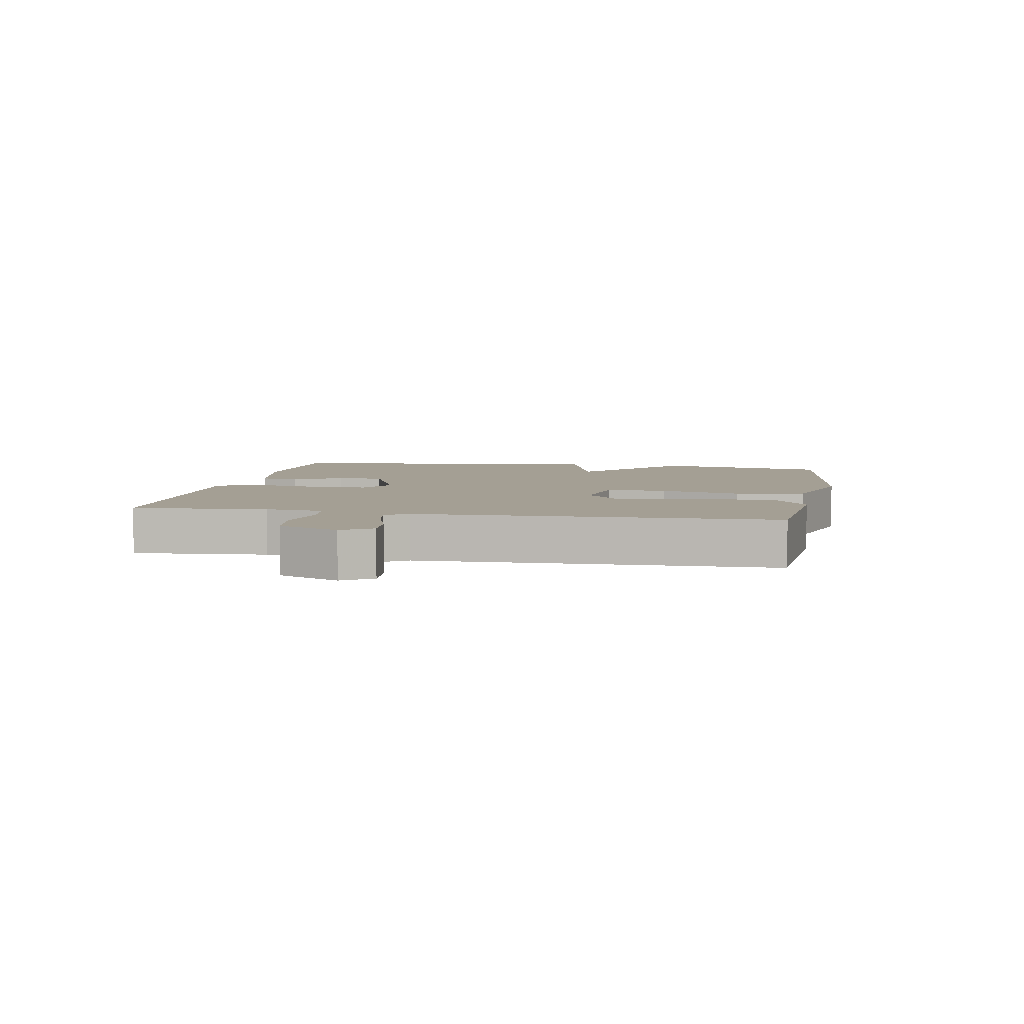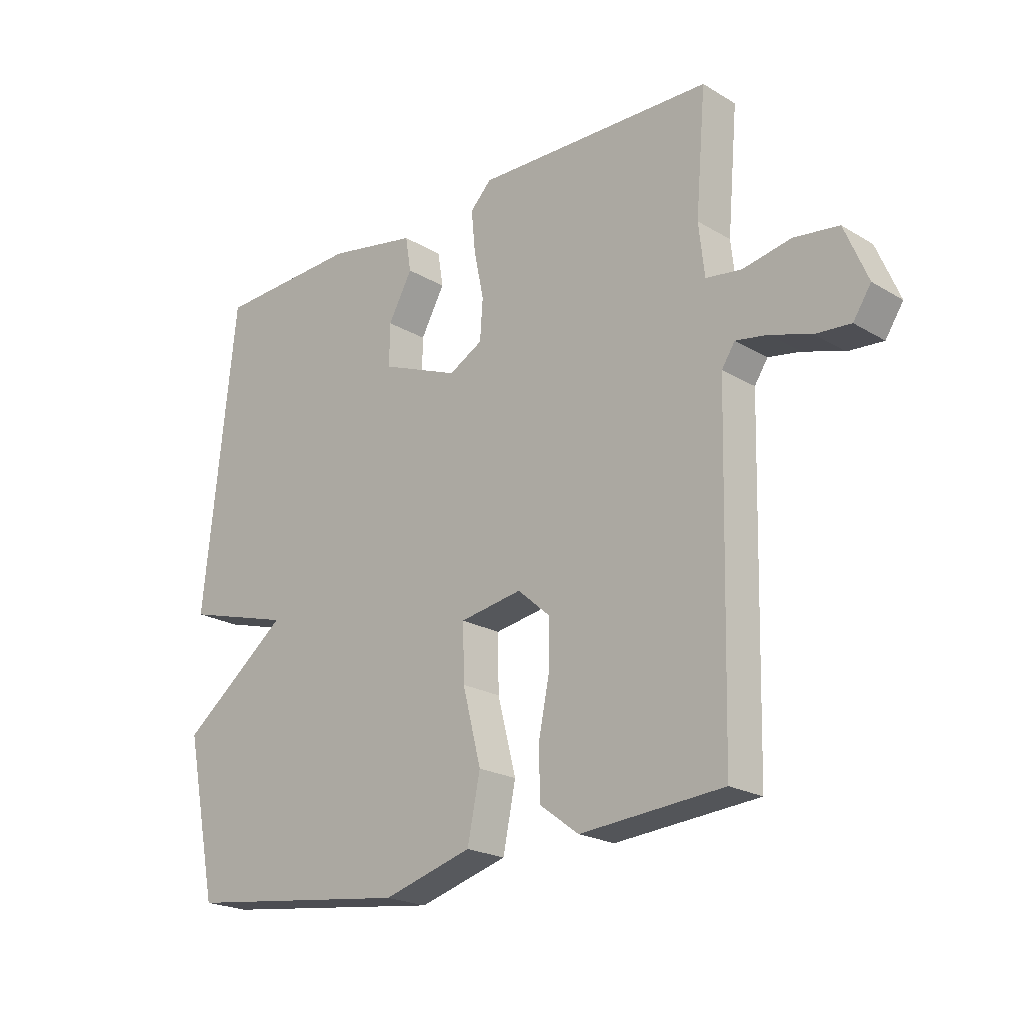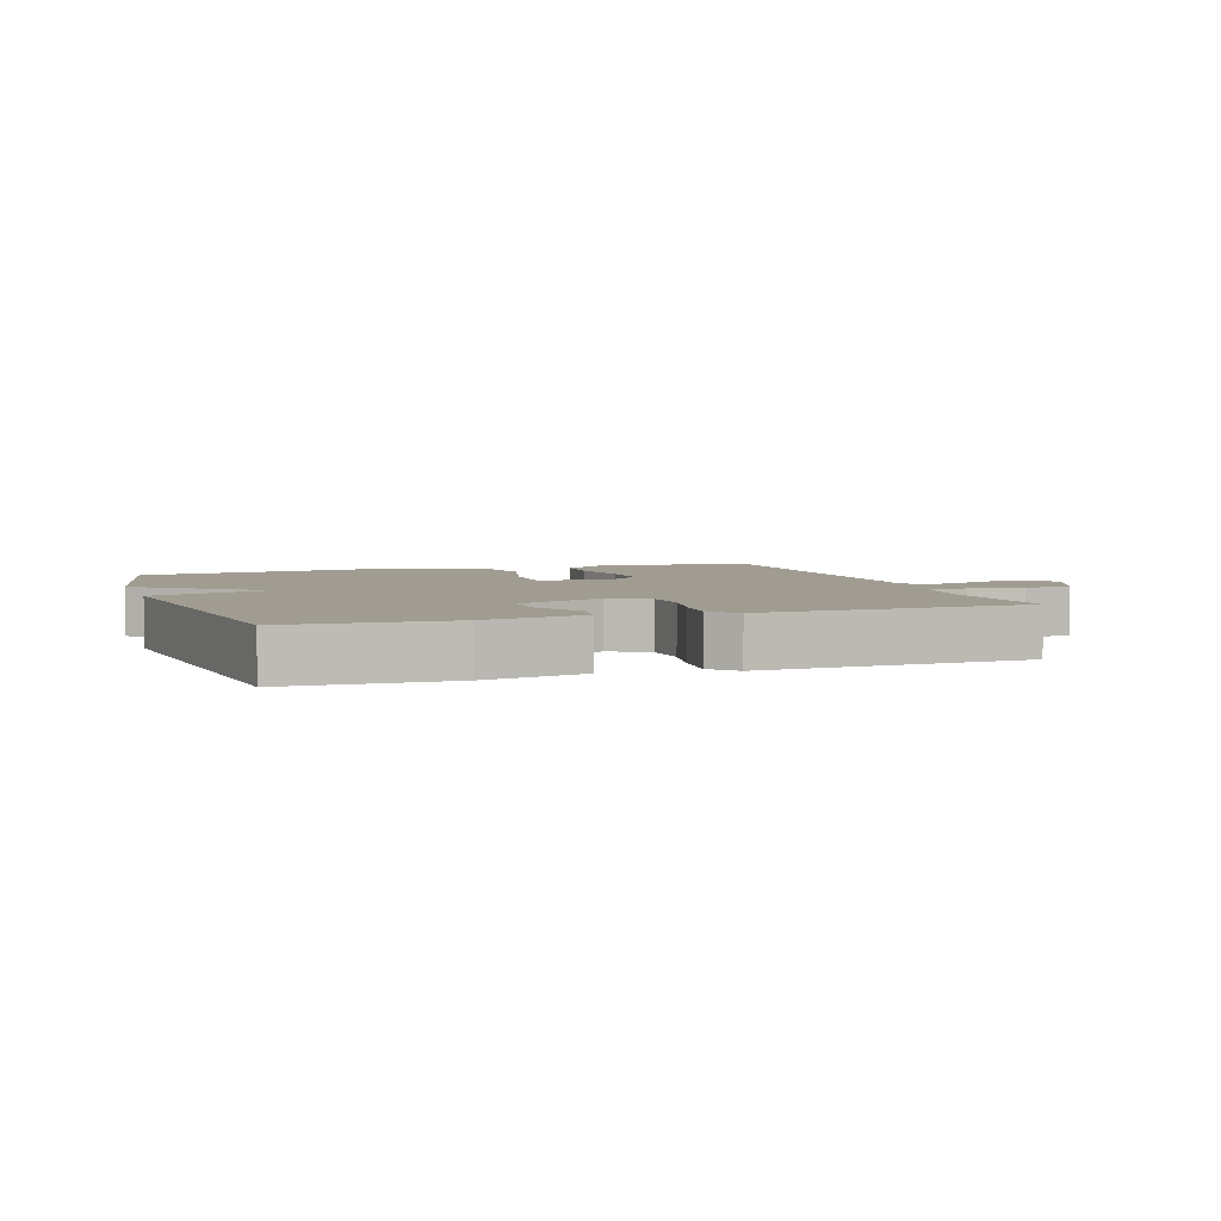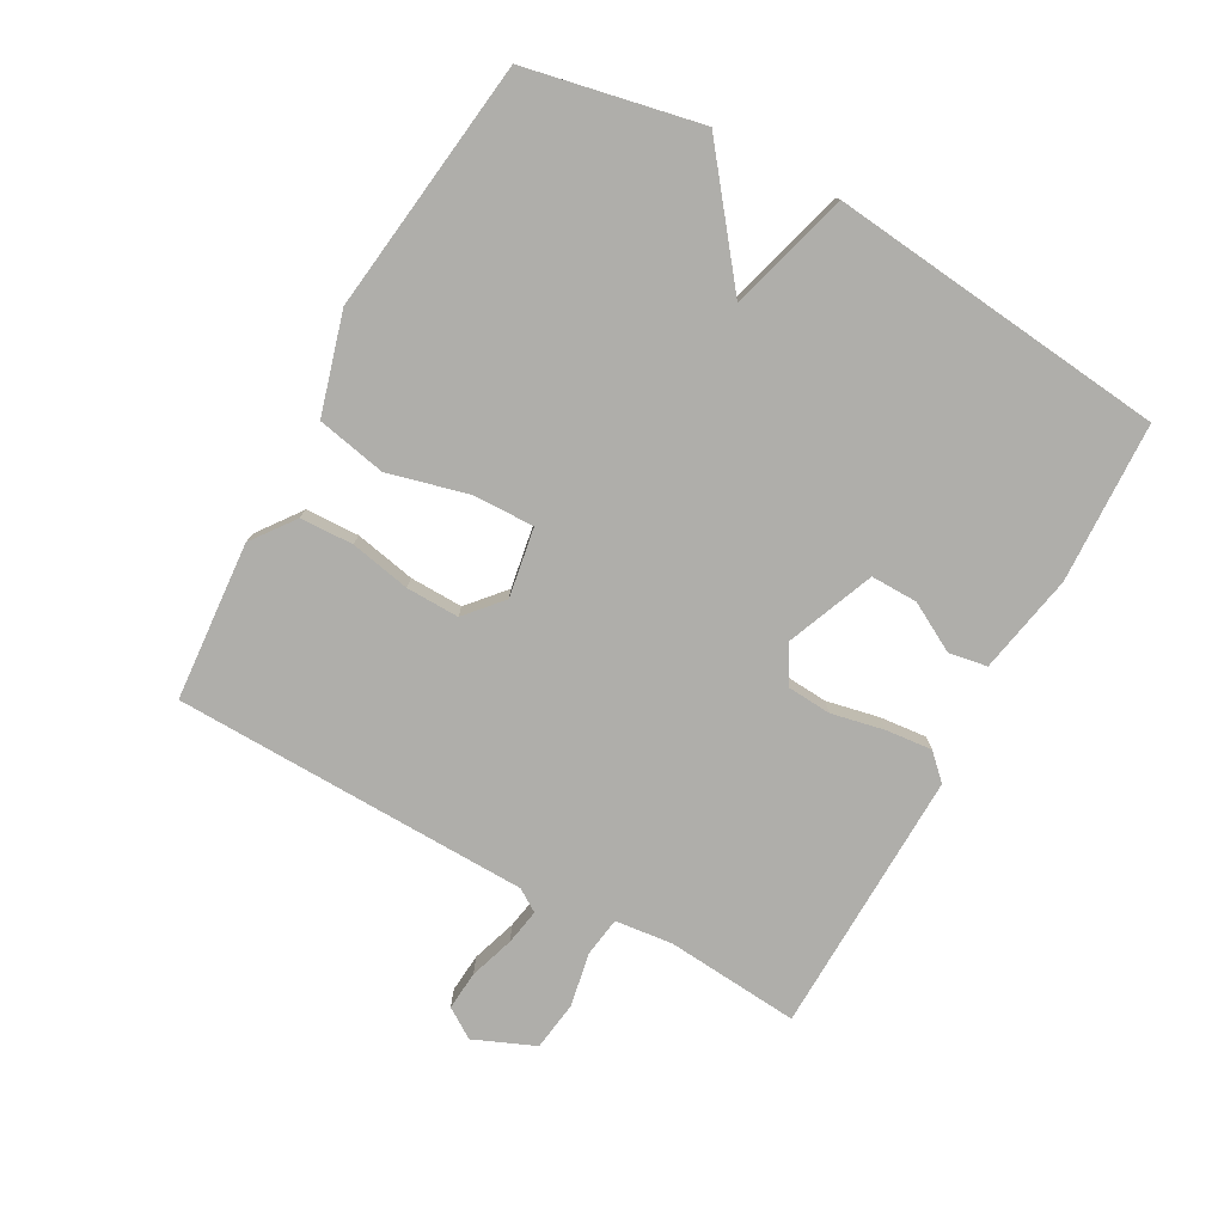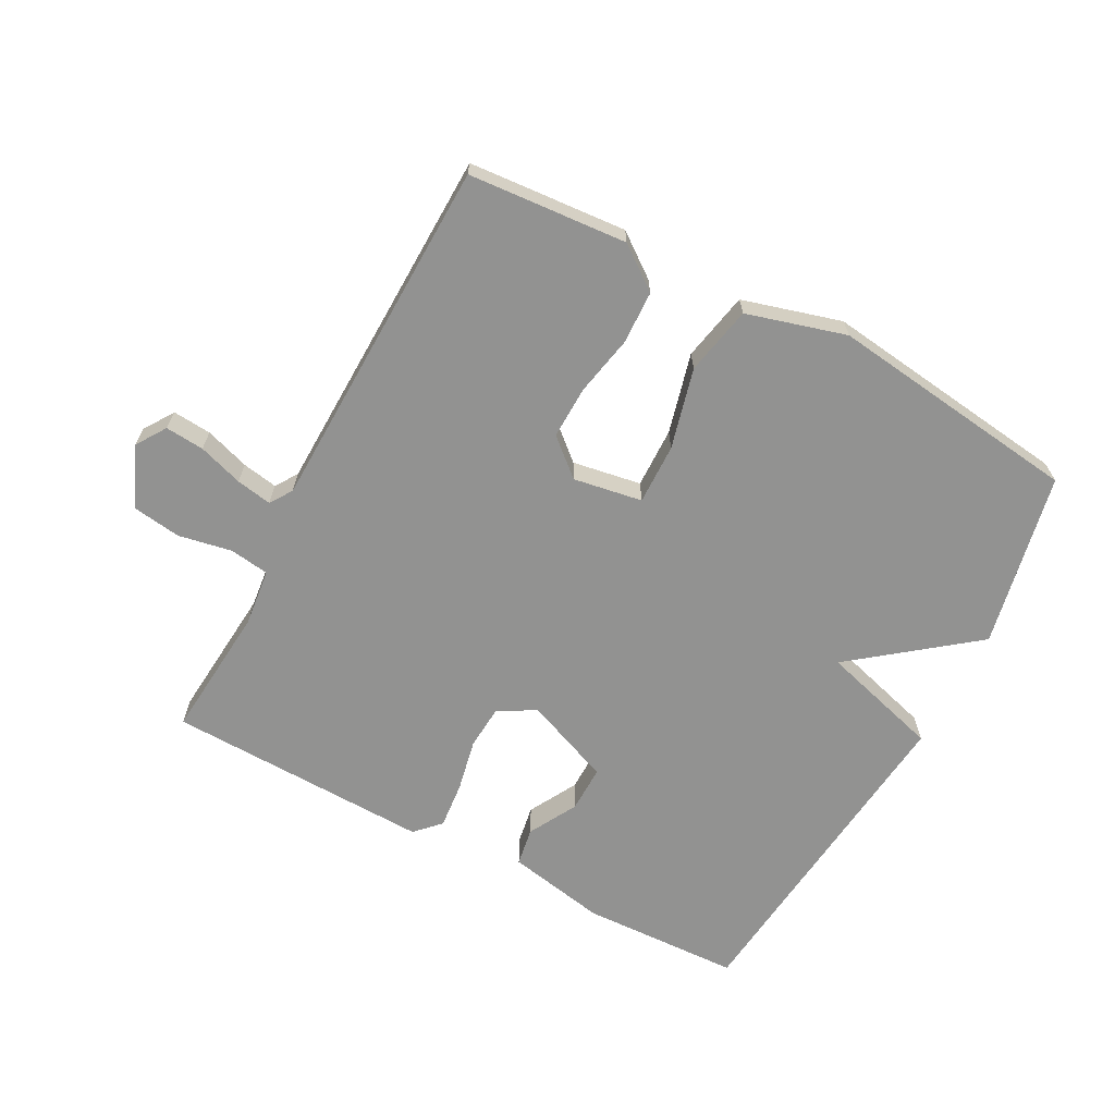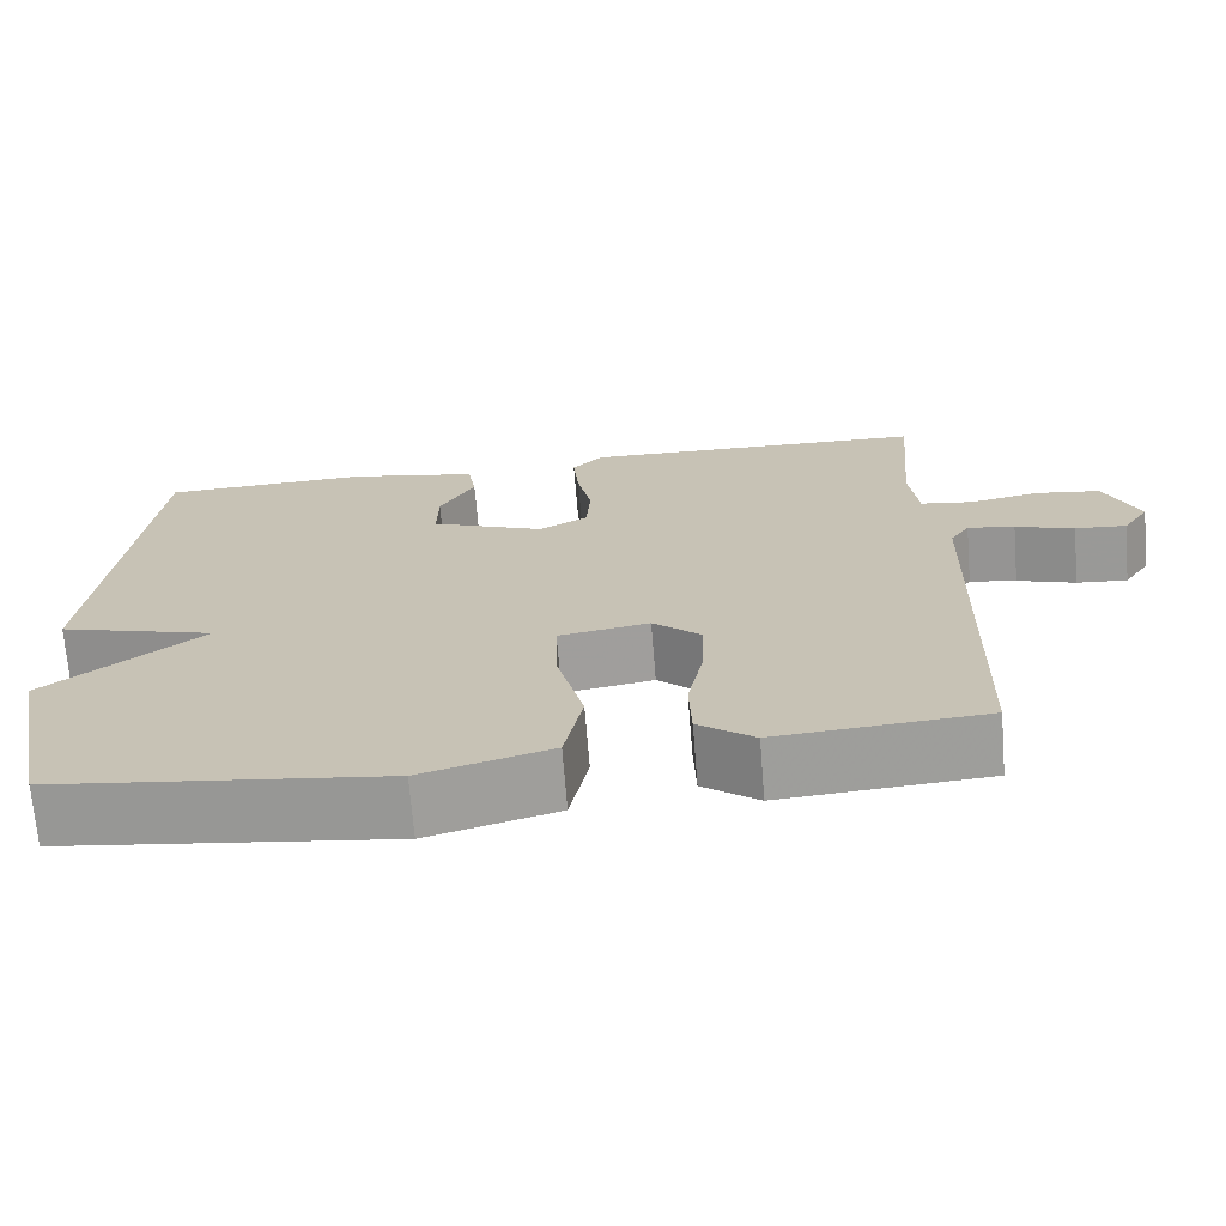
<metadata>
{"format":"obj","ext":"obj","renderer":"f3d","projection":"perspective","resolution":1024,"background":"white","views":[{"elev":5.5,"azim":100.6,"up":"+Y"},{"elev":-21.5,"azim":43.7,"up":"+Z"},{"elev":4.3,"azim":-19.0,"up":"+Y"},{"elev":-77.6,"azim":-118.8,"up":"+Y"},{"elev":-66.3,"azim":152.0,"up":"+Y"},{"elev":-70.0,"azim":4.6,"up":"+Z"}]}
</metadata>
<code>
v 0.5 0.07 -0.5
v 0.252 0.07 -0.519
v 0.185 0.07 -0.469
v 0.182 0.07 -0.386
v 0.201 0.07 -0.292
v 0.203 0.07 -0.209
v 0.146 0.07 -0.159
v 0.038 0.07 -0.177
v 0.04 0.07 -0.272
v 0.072 0.07 -0.398
v 0.05 0.07 -0.506
v -0.105 0.07 -0.55
v -0.5 0.07 -0.5
v -0.556 0.07 -0.227
v -0.368 0.07 -0.081
v -0.556 0.07 -0.027
v -0.5 0.07 0.5
v -0.25 0.07 0.51
v -0.094 0.07 0.48
v -0.084 0.07 0.42
v -0.126 0.07 0.344
v -0.127 0.07 0.271
v 0.009 0.07 0.216
v 0.068 0.07 0.248
v 0.073 0.07 0.318
v 0.056 0.07 0.4
v 0.049 0.07 0.473
v 0.086 0.07 0.511
v 0.5 0.07 0.5
v 0.482 0.07 0.291
v 0.492 0.07 0.201
v 0.554 0.07 0.192
v 0.638 0.07 0.208
v 0.715 0.07 0.197
v 0.755 0.07 0.102
v 0.724 0.07 0.055
v 0.663 0.07 0.06
v 0.593 0.07 0.083
v 0.537 0.07 0.093
v 0.514 0.07 0.058
v 0.5 0 -0.5
v 0.252 0 -0.519
v 0.185 0 -0.469
v 0.182 0 -0.386
v 0.201 0 -0.292
v 0.203 0 -0.209
v 0.146 0 -0.159
v 0.038 0 -0.177
v 0.04 0 -0.272
v 0.072 0 -0.398
v 0.05 0 -0.506
v -0.105 0 -0.55
v -0.5 0 -0.5
v -0.556 0 -0.227
v -0.368 0 -0.081
v -0.556 0 -0.027
v -0.5 0 0.5
v -0.25 0 0.51
v -0.094 0 0.48
v -0.084 0 0.42
v -0.126 0 0.344
v -0.127 0 0.271
v 0.009 0 0.216
v 0.068 0 0.248
v 0.073 0 0.318
v 0.056 0 0.4
v 0.049 0 0.473
v 0.086 0 0.511
v 0.5 0 0.5
v 0.482 0 0.291
v 0.492 0 0.201
v 0.554 0 0.192
v 0.638 0 0.208
v 0.715 0 0.197
v 0.755 0 0.102
v 0.724 0 0.055
v 0.663 0 0.06
v 0.593 0 0.083
v 0.537 0 0.093
v 0.514 0 0.058
f 36 37 38
f 35 36 38
f 34 35 38
f 33 34 38
f 32 33 38
f 31 32 38 39
f 28 29 30
f 27 28 30
f 26 27 30
f 25 26 30
f 24 25 30 31
f 31 39 40
f 24 31 40
f 23 24 40
f 19 20 21
f 18 19 21
f 17 18 21
f 16 17 21
f 15 16 21
f 15 21 22
f 13 14 15
f 12 13 15
f 11 12 15
f 10 11 15
f 9 10 15
f 15 22 23
f 9 15 23
f 8 9 23
f 3 4 5
f 2 3 5
f 1 2 5
f 40 1 5
f 40 5 6
f 7 8 23 40
f 6 7 40
f 78 77 76
f 78 76 75
f 78 75 74
f 78 74 73
f 78 73 72
f 79 78 72 71
f 70 69 68
f 70 68 67
f 70 67 66
f 70 66 65
f 71 70 65 64
f 80 79 71
f 80 71 64
f 80 64 63
f 61 60 59
f 61 59 58
f 61 58 57
f 61 57 56
f 61 56 55
f 62 61 55
f 55 54 53
f 55 53 52
f 55 52 51
f 55 51 50
f 55 50 49
f 63 62 55
f 63 55 49
f 63 49 48
f 45 44 43
f 45 43 42
f 45 42 41
f 45 41 80
f 46 45 80
f 80 63 48 47
f 80 47 46
f 1 41 42 2
f 2 42 43 3
f 3 43 44 4
f 4 44 45 5
f 5 45 46 6
f 6 46 47 7
f 7 47 48 8
f 8 48 49 9
f 9 49 50 10
f 10 50 51 11
f 11 51 52 12
f 12 52 53 13
f 13 53 54 14
f 14 54 55 15
f 15 55 56 16
f 16 56 57 17
f 17 57 58 18
f 18 58 59 19
f 19 59 60 20
f 20 60 61 21
f 21 61 62 22
f 22 62 63 23
f 23 63 64 24
f 24 64 65 25
f 25 65 66 26
f 26 66 67 27
f 27 67 68 28
f 28 68 69 29
f 29 69 70 30
f 30 70 71 31
f 31 71 72 32
f 32 72 73 33
f 33 73 74 34
f 34 74 75 35
f 35 75 76 36
f 36 76 77 37
f 37 77 78 38
f 38 78 79 39
f 39 79 80 40
f 40 80 41 1

</code>
